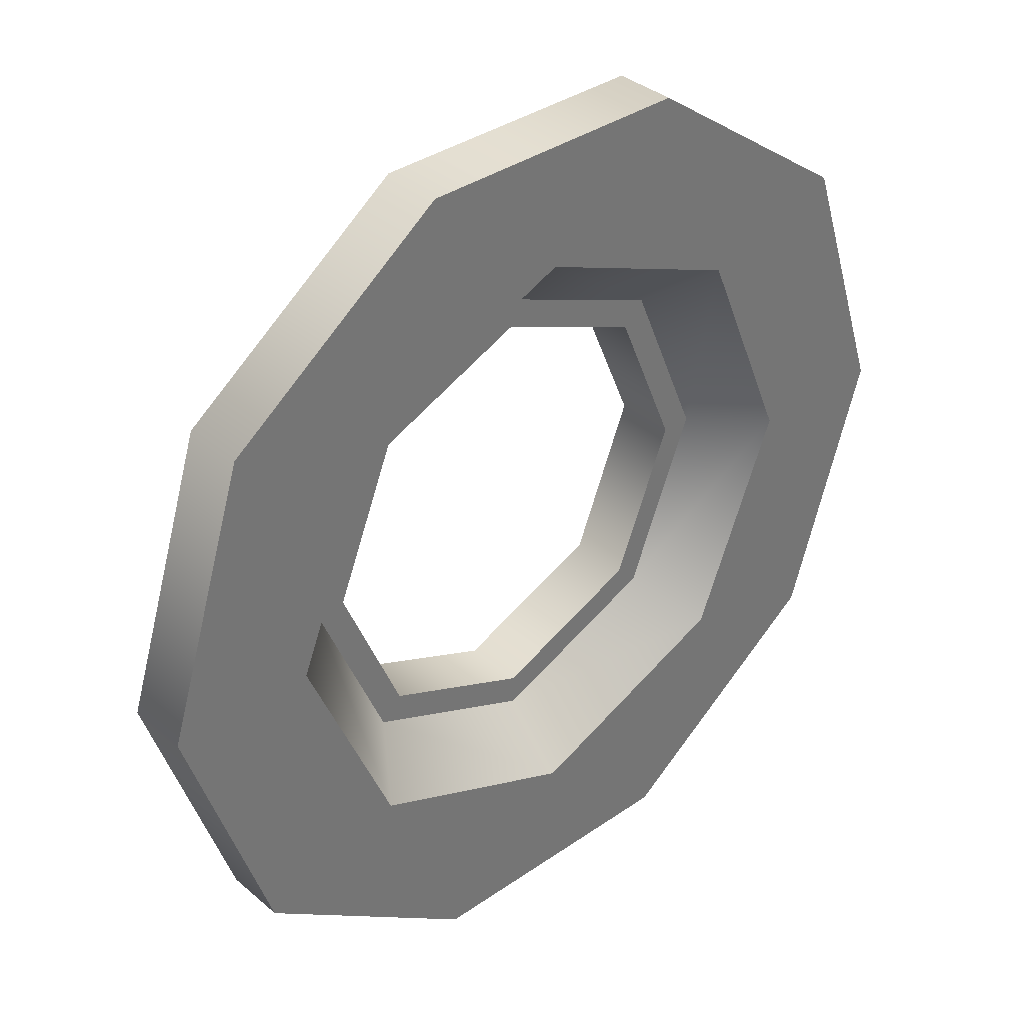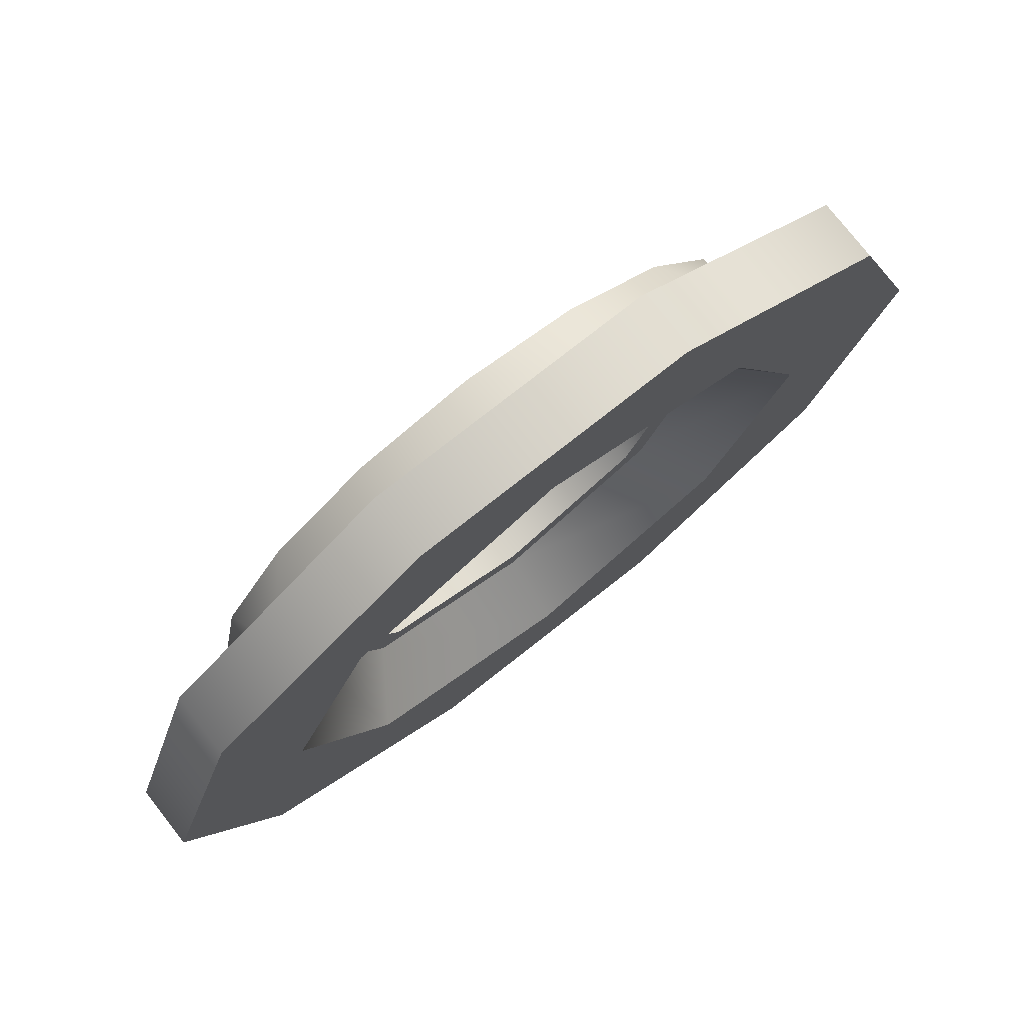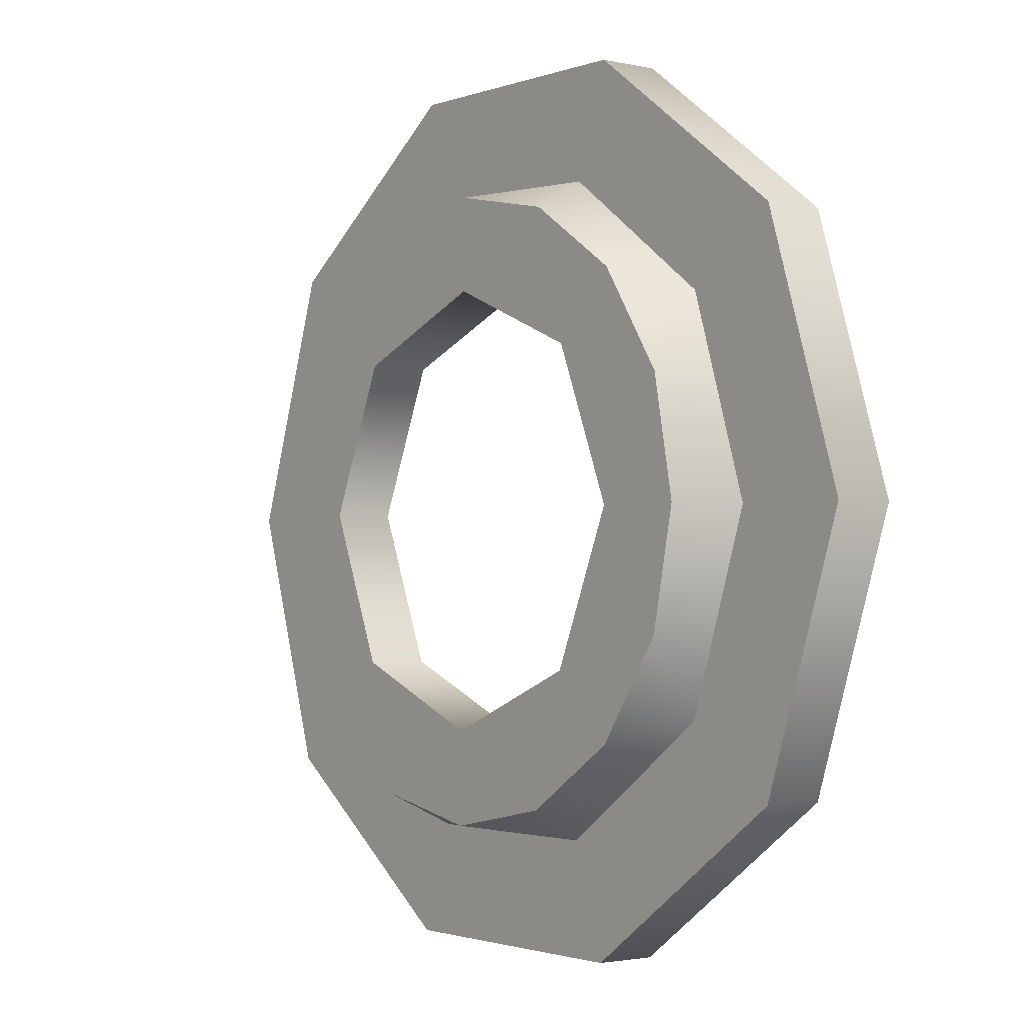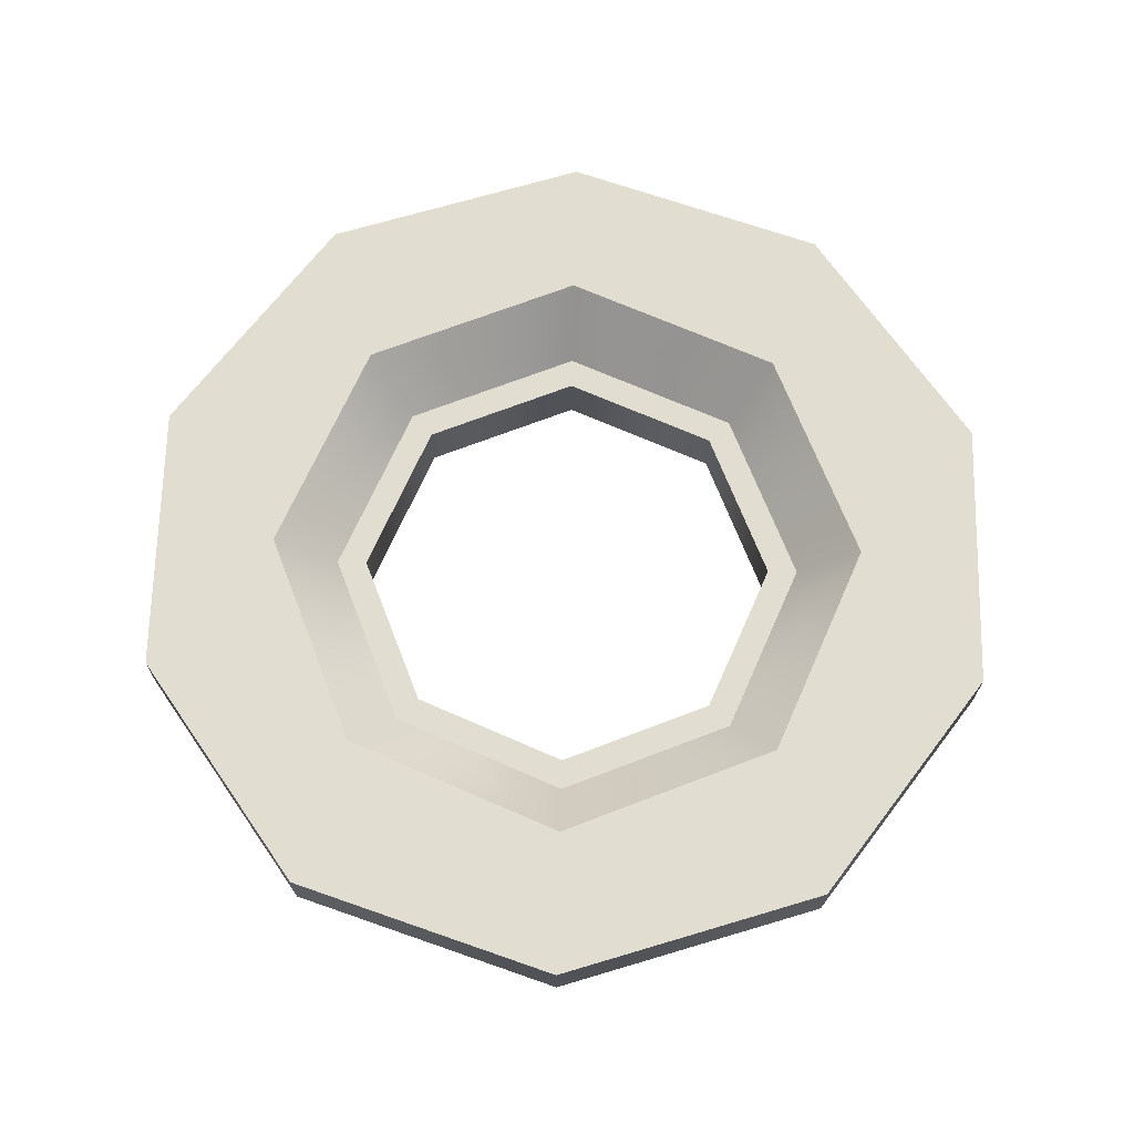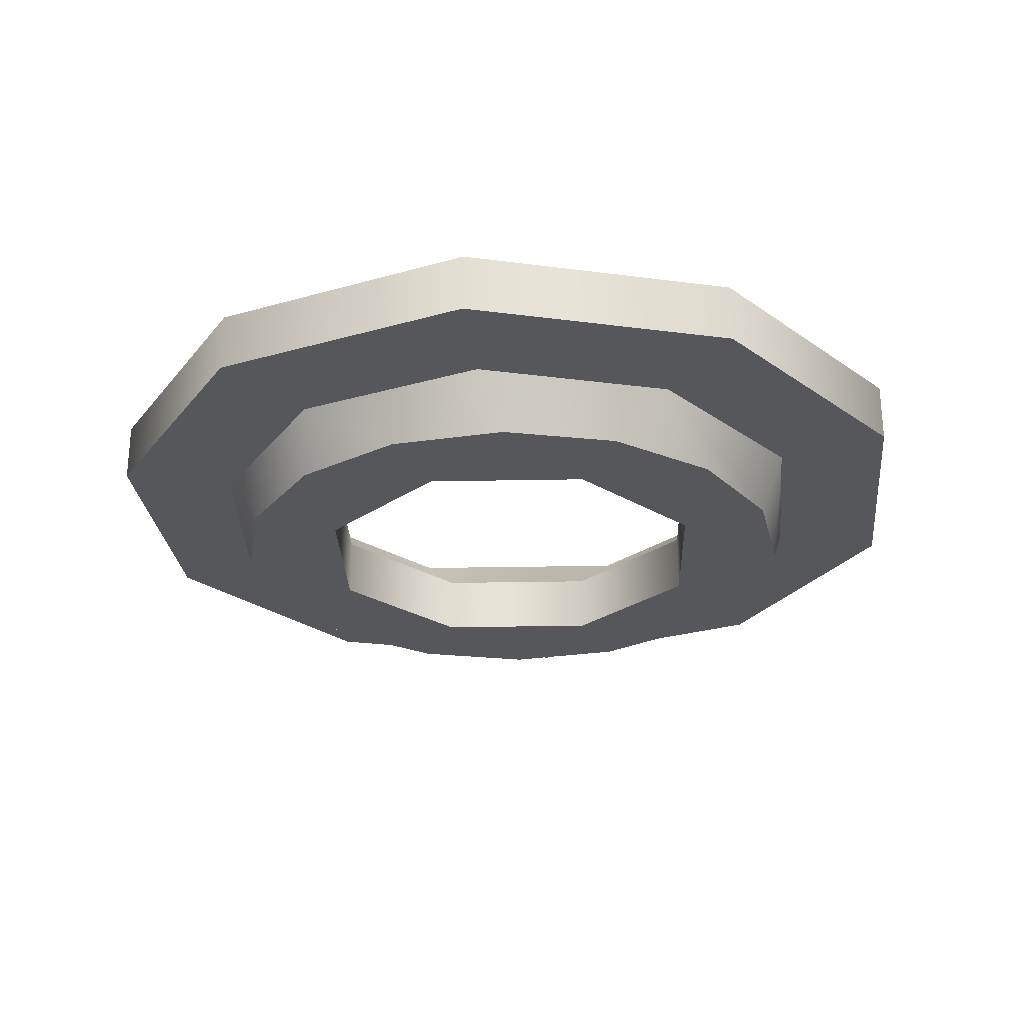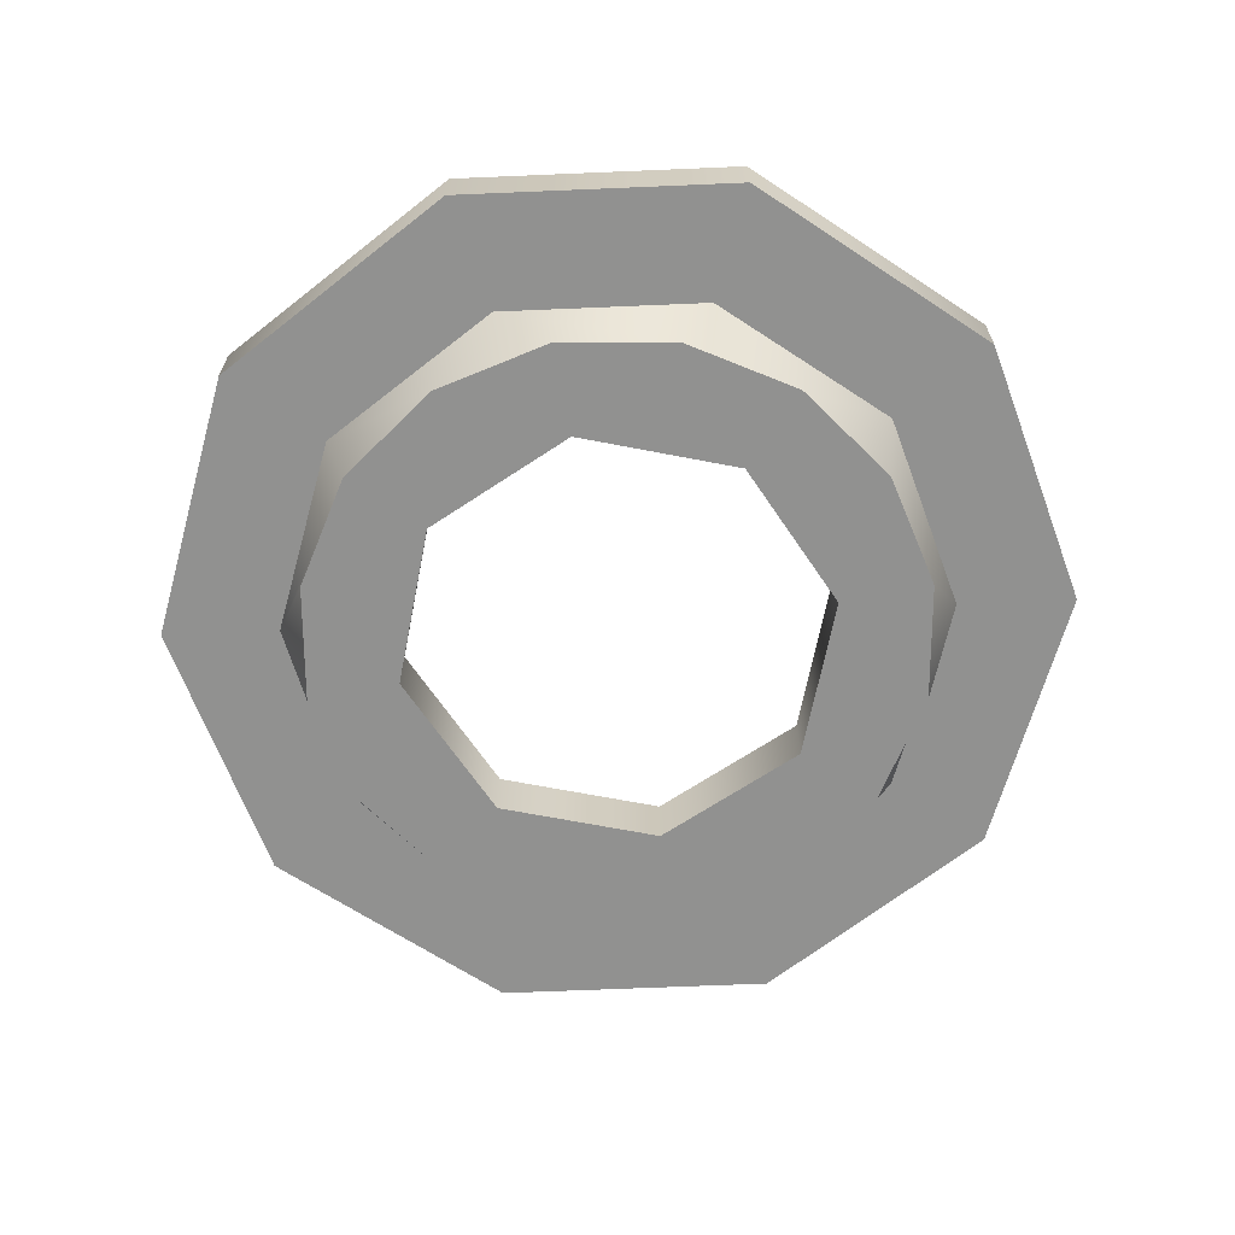
<metadata>
{"format":"obj","ext":"obj","renderer":"f3d","projection":"perspective","resolution":1024,"background":"white","views":[{"elev":35.8,"azim":-42.0,"up":"+Y"},{"elev":76.9,"azim":-38.1,"up":"+Y"},{"elev":-2.3,"azim":-127.9,"up":"+Y"},{"elev":68.6,"azim":91.8,"up":"+Z"},{"elev":-26.7,"azim":24.7,"up":"+Z"},{"elev":-65.9,"azim":146.9,"up":"+Z"}]}
</metadata>
<code>
v  -36 70.12 -22.11
v  -36 70.12 -22.11
v  -36 70.12 -22.11
v  -39 70.1 -25.11
v  -39 70.1 -25.11
v  -39 70.1 -25.11
v  -42.58 78.55 -25.11
v  -42.58 78.55 -25.11
v  -51.1 82 -25.11
v  -51.1 82 -25.11
v  -59.55 78.42 -25.11
v  -59.55 78.42 -25.11
v  -63 69.9 -25.11
v  -63 69.9 -25.11
v  -63 69.9 -25.11
v  -66 69.88 -22.11
v  -66 69.88 -22.11
v  -66 69.88 -22.11
v  -61.69 80.52 -22.11
v  -61.69 80.52 -22.11
v  -51.12 85 -22.11
v  -51.12 85 -22.11
v  -40.48 80.69 -22.11
v  -40.48 80.69 -22.11
v  -42.45 61.58 -25.11
v  -42.45 61.58 -25.11
v  -50.9 58 -25.11
v  -50.9 58 -25.11
v  -59.42 61.45 -25.11
v  -59.42 61.45 -25.11
v  -40.5 70.09 -25.11
v  -40.5 70.09 -25.11
v  -40.5 70.09 -25.11
v  -43.64 77.48 -25.11
v  -43.64 77.48 -25.11
v  -51.09 80.5 -25.11
v  -51.09 80.5 -25.11
v  -58.48 77.36 -25.11
v  -58.48 77.36 -25.11
v  -61.5 69.91 -25.11
v  -61.5 69.91 -25.11
v  -61.5 69.91 -25.11
v  -58.36 62.52 -25.11
v  -58.36 62.52 -25.11
v  -50.91 59.5 -25.11
v  -50.91 59.5 -25.11
v  -43.52 62.64 -25.11
v  -43.52 62.64 -25.11
v  -40.5 70.09 -28.11
v  -40.5 70.09 -28.11
v  -40.5 70.09 -28.11
v  -43.64 77.48 -28.11
v  -43.64 77.48 -28.11
v  -51.09 80.5 -28.11
v  -51.09 80.5 -28.11
v  -58.48 77.36 -28.11
v  -58.48 77.36 -28.11
v  -61.5 69.91 -28.11
v  -61.5 69.91 -28.11
v  -61.5 69.91 -28.11
v  -43.52 62.64 -28.11
v  -43.52 62.64 -28.11
v  -50.91 59.5 -28.11
v  -50.91 59.5 -28.11
v  -58.36 62.52 -28.11
v  -58.36 62.52 -28.11
v  -36 70.12 -28.11
v  -36 70.12 -28.11
v  -36 70.12 -28.11
v  -37.19 75.85 -28.11
v  -37.19 75.85 -28.11
v  -40.48 80.69 -28.11
v  -40.48 80.69 -28.11
v  -45.37 83.9 -28.11
v  -45.37 83.9 -28.11
v  -51.12 85 -28.11
v  -51.12 85 -28.11
v  -56.85 83.81 -28.11
v  -56.85 83.81 -28.11
v  -61.69 80.52 -28.11
v  -61.69 80.52 -28.11
v  -64.9 75.63 -28.11
v  -64.9 75.63 -28.11
v  -66 69.88 -28.11
v  -66 69.88 -28.11
v  -66 69.88 -28.11
v  -64.81 64.15 -28.11
v  -64.81 64.15 -28.11
v  -61.52 59.31 -28.11
v  -61.52 59.31 -28.11
v  -56.63 56.1 -28.11
v  -56.63 56.1 -28.11
v  -50.88 55 -28.11
v  -50.88 55 -28.11
v  -45.15 56.19 -28.11
v  -45.15 56.19 -28.11
v  -40.31 59.48 -28.11
v  -40.31 59.48 -28.11
v  -37.1 64.37 -28.11
v  -37.1 64.37 -28.11
v  -34.75 70.13 -25.11
v  -34.75 70.13 -25.11
v  -34.75 70.13 -25.11
v  -37.93 79.66 -25.11
v  -37.93 79.66 -25.11
v  -46.1 85.49 -25.11
v  -46.1 85.49 -25.11
v  -56.15 85.41 -25.11
v  -56.15 85.41 -25.11
v  -64.22 79.44 -25.11
v  -64.22 79.44 -25.11
v  -67.25 69.87 -25.11
v  -67.25 69.87 -25.11
v  -67.25 69.87 -25.11
v  -37.78 60.56 -25.11
v  -37.78 60.56 -25.11
v  -45.85 54.59 -25.11
v  -45.85 54.59 -25.11
v  -55.9 54.51 -25.11
v  -55.9 54.51 -25.11
v  -64.07 60.34 -25.11
v  -64.07 60.34 -25.11
v  -29 70.18 -25.11
v  -29 70.18 -25.11
v  -29 70.18 -25.11
v  -33.31 83.08 -25.11
v  -33.31 83.08 -25.11
v  -44.37 90.98 -25.11
v  -44.37 90.98 -25.11
v  -57.97 90.87 -25.11
v  -57.97 90.87 -25.11
v  -68.9 82.79 -25.11
v  -68.9 82.79 -25.11
v  -73 69.82 -25.11
v  -73 69.82 -25.11
v  -73 69.82 -25.11
v  -68.69 56.92 -25.11
v  -68.69 56.92 -25.11
v  -57.63 49.02 -25.11
v  -57.63 49.02 -25.11
v  -44.03 49.13 -25.11
v  -44.03 49.13 -25.11
v  -33.1 57.21 -25.11
v  -33.1 57.21 -25.11
v  -29 70.18 -22.11
v  -29 70.18 -22.11
v  -29 70.18 -22.11
v  -33.31 83.08 -22.11
v  -33.31 83.08 -22.11
v  -44.37 90.98 -22.11
v  -44.37 90.98 -22.11
v  -57.97 90.87 -22.11
v  -57.97 90.87 -22.11
v  -68.9 82.79 -22.11
v  -68.9 82.79 -22.11
v  -73 69.82 -22.11
v  -73 69.82 -22.11
v  -73 69.82 -22.11
v  -33.1 57.21 -22.11
v  -33.1 57.21 -22.11
v  -44.03 49.13 -22.11
v  -44.03 49.13 -22.11
v  -57.63 49.02 -22.11
v  -57.63 49.02 -22.11
v  -68.69 56.92 -22.11
v  -68.69 56.92 -22.11
v  -61.52 59.31 -22.11
v  -61.52 59.31 -22.11
v  -50.88 55 -22.11
v  -50.88 55 -22.11
v  -40.31 59.48 -22.11
v  -40.31 59.48 -22.11
g 0
g 1
f 23 4 1
f 26 3 6
f 149 24 2
f 172 3 26
f 149 2 146
f 171 146 2
f 23 7 4
f 31 5 8
f 47 25 5
f 47 5 31
f 21 9 7
f 36 8 10
f 23 21 7
f 34 31 8
f 36 34 8
f 19 11 9
f 36 10 12
f 21 19 9
f 16 13 11
f 38 12 14
f 19 16 11
f 38 36 12
f 168 15 18
f 40 14 29
f 168 30 15
f 40 38 14
f 157 17 20
f 165 17 157
f 167 17 165
f 155 20 22
f 157 20 155
f 149 22 24
f 151 22 149
f 155 22 151
f 45 27 25
f 172 26 28
f 47 45 25
f 45 29 27
f 170 28 30
f 172 28 170
f 43 40 29
f 45 43 29
f 170 30 168
f 49 32 35
f 62 48 33
f 62 33 51
f 52 35 37
f 52 49 35
f 54 37 39
f 54 52 37
f 56 39 41
f 56 54 39
f 60 42 44
f 58 56 41
f 66 44 46
f 66 60 44
f 64 46 48
f 66 46 64
f 64 48 62
f 67 50 53
f 99 61 50
f 99 50 67
f 70 53 55
f 70 67 53
f 80 55 57
f 72 70 55
f 80 72 55
f 82 57 59
f 82 80 57
f 84 59 65
f 84 82 59
f 97 63 61
f 99 97 61
f 87 65 63
f 89 87 63
f 97 89 63
f 87 84 65
f 101 68 71
f 116 100 69
f 116 69 103
f 104 71 73
f 104 101 71
f 78 74 72
f 104 73 75
f 80 78 72
f 78 76 74
f 106 75 77
f 106 104 75
f 108 77 79
f 108 106 77
f 108 79 81
f 110 81 83
f 110 108 81
f 110 83 85
f 114 86 88
f 112 110 85
f 122 88 90
f 122 114 88
f 95 91 89
f 122 90 92
f 97 95 89
f 95 93 91
f 120 92 94
f 122 92 120
f 118 94 96
f 120 94 118
f 118 96 98
f 116 98 100
f 118 98 116
f 123 102 105
f 143 115 102
f 143 102 123
f 126 105 107
f 126 123 105
f 130 107 109
f 130 126 107
f 132 109 111
f 132 130 109
f 132 111 113
f 134 113 121
f 134 132 113
f 143 117 115
f 141 119 117
f 143 141 117
f 137 121 119
f 141 137 119
f 137 134 121
f 145 124 127
f 160 144 125
f 160 125 147
f 130 128 126
f 148 127 129
f 148 145 127
f 150 129 131
f 150 148 129
f 152 131 133
f 152 150 131
f 154 133 135
f 154 152 133
f 158 136 138
f 156 154 135
f 141 139 137
f 166 138 140
f 166 158 138
f 164 140 142
f 166 140 164
f 162 142 144
f 164 142 162
f 162 144 160
f 171 159 146
f 155 151 153
f 163 161 159
f 169 163 159
f 171 169 159
f 169 165 163
f 169 167 165

</code>
